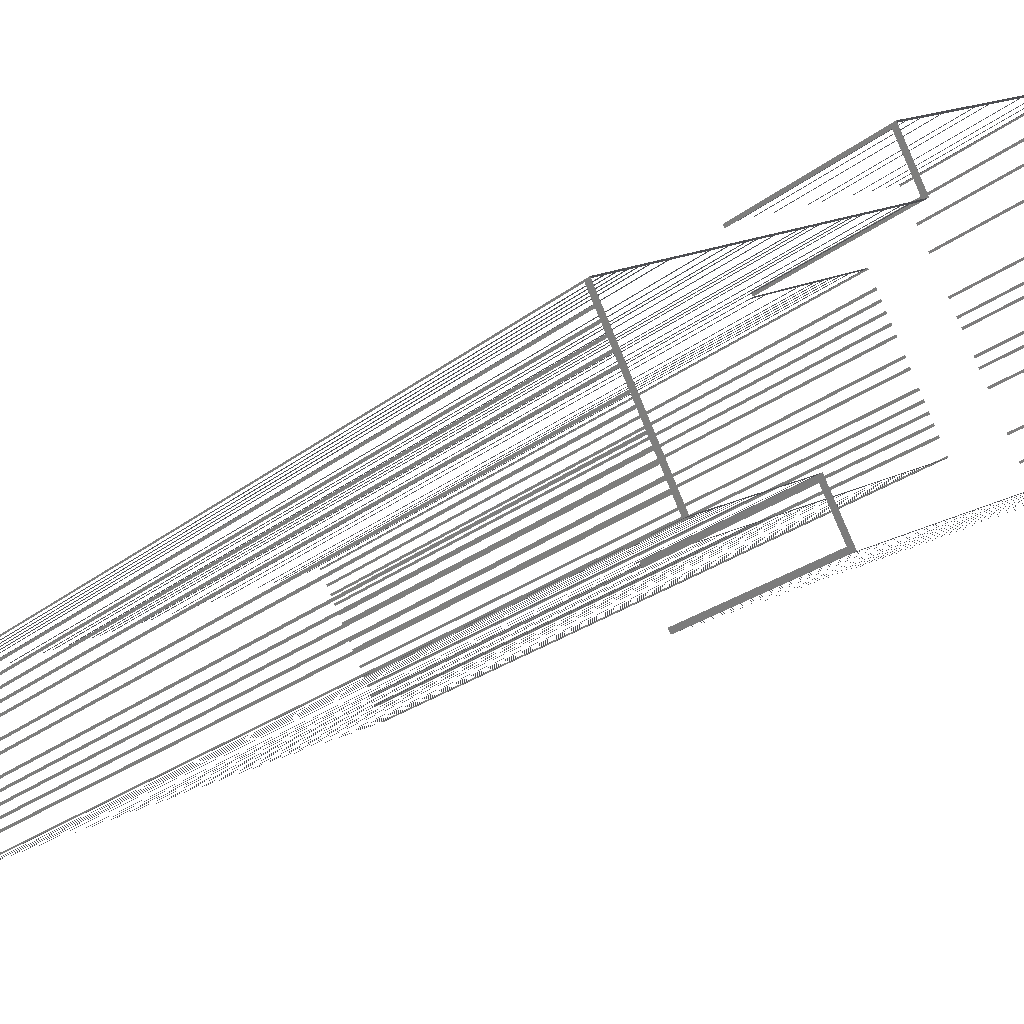
<metadata>
{"format":"obj","ext":"obj","renderer":"f3d","projection":"perspective","resolution":1024,"background":"white","views":[{"elev":-23.8,"azim":142.7,"up":"+Y"}]}
</metadata>
<code>
o geometryt000010000010000110010110000110000100110010110010st58_M
v 252.2 -353.7 292.9
v 252 -354 331.5
v 252.2 -353.7 331.5
v 253.7 -350.9 292.9
v 252 -354 291.5
v 253.7 -350.9 331.5
v 253.9 -350.5 331.5
v 253.9 -350.5 292.9
v 255.5 -347.7 292.9
v 255.5 -347.7 331.5
v 255.7 -347.2 331.5
v 255.7 -347.2 292.9
v 258 -343 292.9
v 258 -343 331.5
v 258.2 -342.6 331.5
v 258.2 -342.6 292.9
v 262.1 -335.5 292.9
v 262.1 -335.5 331.5
v 262.3 -335.1 331.5
v 262.3 -335.1 292.9
v 263.9 -332.3 292.9
v 263.9 -332.3 331.5
v 264.1 -331.8 331.5
v 264.1 -331.8 292.9
v 264.9 -330.4 292.9
v 264.9 -330.4 331.5
v 265.1 -330 331.5
v 265.1 -330 292.9
v 267.4 -325.7 292.9
v 280.5 -301.7 291.5
v 267.4 -325.7 331.5
v 267.7 -325.3 331.5
v 267.7 -325.3 292.9
v 268.4 -323.9 292.9
v 268.4 -323.9 331.5
v 268.7 -323.5 331.5
v 268.7 -323.5 292.9
v 270.2 -320.6 292.9
v 270.2 -320.6 331.5
v 270.4 -320.2 331.5
v 270.4 -320.2 292.9
v 274.3 -313.1 292.9
v 274.3 -313.1 331.5
v 274.5 -312.7 331.5
v 274.5 -312.7 292.9
v 276.8 -308.5 292.9
v 276.8 -308.5 331.5
v 277.1 -308 331.5
v 277.1 -308 292.9
v 278.6 -305.2 292.9
v 278.6 -305.2 331.5
v 278.8 -304.8 331.5
v 278.8 -304.8 292.9
v 280.4 -302 292.9
v 280.4 -302 331.5
v 280.5 -301.7 331.5
v 334.6 -397.7 292.9
v 334.9 -397.8 331.5
v 334.6 -397.7 331.5
v 331.8 -396.2 292.9
v 334.9 -397.8 291.5
v 331.8 -396.2 331.5
v 331.4 -395.9 331.5
v 331.4 -395.9 292.9
v 328.5 -394.4 292.9
v 328.5 -394.4 331.5
v 328.1 -394.2 331.5
v 328.1 -394.2 292.9
v 323.9 -392 292.9
v 323.9 -392 331.5
v 323.5 -391.8 331.5
v 323.5 -391.8 292.9
v 316.4 -388 292.9
v 316.4 -388 331.5
v 316 -387.8 331.5
v 316 -387.8 292.9
v 313.2 -386.3 292.9
v 313.2 -386.3 331.5
v 312.8 -386.1 331.5
v 312.8 -386.1 292.9
v 308.5 -383.9 292.9
v 308.5 -383.9 331.5
v 308.1 -383.7 331.5
v 308.1 -383.7 292.9
v 306.7 -382.9 292.9
v 306.7 -382.9 331.5
v 306.3 -382.7 331.5
v 306.3 -382.7 292.9
v 303.5 -381.2 292.9
v 303.5 -381.2 331.5
v 303.1 -381 331.5
v 303.1 -381 292.9
v 300.3 -379.5 292.9
v 300.3 -379.5 331.5
v 299.9 -379.3 331.5
v 299.9 -379.3 292.9
v 297.1 -377.8 292.9
v 297.1 -377.8 331.5
v 296.7 -377.6 331.5
v 296.7 -377.6 292.9
v 295.2 -376.9 292.9
v 295.2 -376.9 331.5
v 294.9 -376.7 331.5
v 294.9 -376.7 292.9
v 292 -375.2 292.9
v 292 -375.2 331.5
v 291.6 -375 331.5
v 291.6 -375 292.9
v 252 -354 291.5
v 290.2 -374.2 292.9
v 290.2 -374.2 331.5
v 289.8 -374 331.5
v 289.8 -374 292.9
v 287 -372.5 292.9
v 287 -372.5 331.5
v 286.6 -372.3 331.5
v 286.6 -372.3 292.9
v 283.8 -370.8 292.9
v 283.8 -370.8 331.5
v 283.4 -370.6 331.5
v 283.4 -370.6 292.9
v 280.5 -369.1 292.9
v 280.5 -369.1 331.5
v 280.2 -368.9 331.5
v 280.2 -368.9 292.9
v 278.7 -368.2 292.9
v 278.7 -368.2 331.5
v 278.4 -368 331.5
v 278.4 -368 292.9
v 274.1 -365.7 292.9
v 274.1 -365.7 331.5
v 273.7 -365.5 331.5
v 273.7 -365.5 292.9
v 270.9 -364 292.9
v 270.9 -364 331.5
v 270.5 -363.8 331.5
v 270.5 -363.8 292.9
v 263.4 -360.1 292.9
v 263.4 -360.1 331.5
v 263 -359.9 331.5
v 263 -359.9 292.9
v 258.7 -357.6 292.9
v 258.7 -357.6 331.5
v 258.4 -357.4 331.5
v 258.4 -357.4 292.9
v 255.5 -355.9 292.9
v 255.5 -355.9 331.5
v 255.1 -355.7 331.5
v 255.1 -355.7 292.9
v 252.3 -354.2 292.9
v 252.3 -354.2 331.5
v 252 -354 331.5
v 365.2 -400.4 496.5
v 365.2 -400.4 292.9
v 365.5 -400.6 496.5
v 362.4 -398.9 292.9
v 365.5 -400.6 291.5
v 361.8 -398.6 496.5
v 362.4 -398.9 496.5
v 361.8 -398.6 292.9
v 360.4 -397.9 292.9
v 359.8 -397.5 496.5
v 360.4 -397.9 496.5
v 359.8 -397.5 292.9
v 358.4 -396.8 292.9
v 357.8 -396.5 496.5
v 358.4 -396.8 496.5
v 357.8 -396.5 292.9
v 356.3 -395.7 292.9
v 355.7 -395.4 496.5
v 356.3 -395.7 496.5
v 355.7 -395.4 292.9
v 354.3 -394.6 292.9
v 353.7 -394.3 496.5
v 354.3 -394.6 496.5
v 353.7 -394.3 292.9
v 350.9 -392.8 292.9
v 340.8 -387.4 291.5
v 350.3 -392.5 496.5
v 350.9 -392.8 496.5
v 350.3 -392.5 292.9
v 343.2 -388.7 292.9
v 342.6 -388.4 496.5
v 343.2 -388.7 496.5
v 342.6 -388.4 292.9
v 341.2 -387.7 292.9
v 341.2 -387.7 332.9
v 340.8 -387.4 331.5
v 339.8 -386.9 332.9
v 339.8 -386.9 496.5
v 339.2 -386.6 496.5
v 339.2 -386.6 332.9
v 336.3 -385.1 332.9
v 336.3 -385.1 496.5
v 335.7 -384.8 496.5
v 335.7 -384.8 332.9
v 334.3 -384 332.9
v 334.3 -384 496.5
v 333.7 -383.7 496.5
v 333.7 -383.7 332.9
v 330.9 -382.2 332.9
v 330.9 -382.2 496.5
v 330.3 -381.9 496.5
v 330.3 -381.9 332.9
v 326 -379.6 332.9
v 326 -379.6 496.5
v 325.4 -379.3 496.5
v 325.4 -379.3 332.9
v 324 -378.5 332.9
v 324 -378.5 496.5
v 323.4 -378.2 496.5
v 323.4 -378.2 332.9
v 322 -377.5 332.9
v 322 -377.5 496.5
v 321.4 -377.1 496.5
v 321.4 -377.1 332.9
v 317.1 -374.9 332.9
v 317.1 -374.9 496.5
v 316.5 -374.6 496.5
v 316.5 -374.6 332.9
v 315.1 -373.8 332.9
v 315.1 -373.8 496.5
v 314.5 -373.5 496.5
v 314.5 -373.5 332.9
v 313.1 -372.7 332.9
v 313.1 -372.7 496.5
v 312.5 -372.4 496.5
v 312.5 -372.4 332.9
v 286.2 -358.4 331.5
v 308.2 -370.1 332.9
v 308.2 -370.1 496.5
v 307.6 -369.8 496.5
v 307.6 -369.8 332.9
v 304.8 -368.3 332.9
v 304.8 -368.3 496.5
v 304.2 -368 496.5
v 304.2 -368 332.9
v 302.8 -367.2 332.9
v 302.8 -367.2 496.5
v 302.2 -366.9 496.5
v 302.2 -366.9 332.9
v 299.3 -365.4 332.9
v 299.3 -365.4 496.5
v 298.7 -365.1 496.5
v 298.7 -365.1 332.9
v 295.9 -363.6 332.9
v 295.9 -363.6 496.5
v 295.3 -363.3 496.5
v 295.3 -363.3 332.9
v 288.2 -359.5 332.9
v 288.2 -359.5 496.5
v 287.6 -359.2 496.5
v 287.6 -359.2 332.9
v 284.8 -357.7 332.9
v 284.8 -357.7 496.5
v 284.2 -357.4 496.5
v 284.2 -357.4 332.9
v 282.8 -356.6 332.9
v 282.8 -356.6 496.5
v 282.2 -356.3 496.5
v 282.2 -356.3 332.9
v 280.7 -355.5 332.9
v 280.7 -355.5 496.5
v 280.1 -355.2 496.5
v 280.1 -355.2 332.9
v 278.7 -354.5 332.9
v 273 -351.4 331.5
v 278.7 -354.5 496.5
v 278.1 -354.1 496.5
v 278.1 -354.1 332.9
v 276.7 -353.4 332.9
v 276.7 -353.4 496.5
v 276.1 -353.1 496.5
v 276.1 -353.1 332.9
v 273.3 -351.6 332.9
v 273.3 -351.6 496.5
v 273 -351.4 496.5
v 273.1 -351.1 496.5
v 273.1 -351.1 331.5
v 273 -351.4 331.5
v 273 -351.4 496.5
v 274.9 -347.8 496.5
v 274.9 -347.8 331.5
v 274.6 -348.3 331.5
v 274.6 -348.3 496.5
v 275.9 -345.9 496.5
v 275.9 -345.9 331.5
v 275.7 -346.4 331.5
v 275.7 -346.4 496.5
v 277 -344 496.5
v 277 -344 331.5
v 276.7 -344.4 331.5
v 276.7 -344.4 496.5
v 278 -342 496.5
v 278 -342 331.5
v 277.7 -342.5 331.5
v 277.7 -342.5 496.5
v 279 -340.1 496.5
v 279 -340.1 331.5
v 278.7 -340.6 331.5
v 278.7 -340.6 496.5
v 280.8 -336.8 496.5
v 280.8 -336.8 331.5
v 280.5 -337.3 331.5
v 280.5 -337.3 496.5
v 281.8 -334.9 496.5
v 281.8 -334.9 331.5
v 281.5 -335.4 331.5
v 281.5 -335.4 496.5
v 283.6 -331.6 496.5
v 283.6 -331.6 331.5
v 283.3 -332.1 331.5
v 283.3 -332.1 496.5
v 284.6 -329.7 496.5
v 284.6 -329.7 331.5
v 284.3 -330.2 331.5
v 284.3 -330.2 496.5
v 285.6 -327.8 496.5
v 285.6 -327.8 331.5
v 285.4 -328.3 331.5
v 285.4 -328.3 496.5
v 286.7 -325.8 496.5
v 286.7 -325.8 331.5
v 286.4 -326.3 331.5
v 286.4 -326.3 496.5
v 287.7 -323.9 496.5
v 287.7 -323.9 331.5
v 287.4 -324.4 331.5
v 287.4 -324.4 496.5
v 289.4 -320.8 496.5
v 289.4 -320.8 331.5
v 289.2 -321.1 331.5
v 289.2 -321.1 496.5
v 280.8 -301.8 292.9
v 280.5 -301.7 331.5
v 280.8 -301.8 331.5
v 283.7 -303.3 292.9
v 280.5 -301.7 291.5
v 283.7 -303.3 331.5
v 284.2 -303.6 331.5
v 284.2 -303.6 292.9
v 287 -305.1 292.9
v 287 -305.1 331.5
v 287.5 -305.3 331.5
v 287.5 -305.3 292.9
v 291.7 -307.6 292.9
v 291.7 -307.6 331.5
v 292.2 -307.8 331.5
v 292.2 -307.8 292.9
v 299.3 -311.6 292.9
v 299.3 -311.6 331.5
v 299.8 -311.9 331.5
v 299.8 -311.9 292.9
v 302.6 -313.4 292.9
v 321.8 -323.5 291.5
v 302.6 -313.4 331.5
v 303.1 -313.6 331.5
v 303.1 -313.6 292.9
v 310.2 -317.4 292.9
v 310.2 -317.4 331.5
v 310.6 -317.6 331.5
v 310.6 -317.6 292.9
v 314.9 -319.9 292.9
v 314.9 -319.9 331.5
v 315.4 -320.1 331.5
v 315.4 -320.1 292.9
v 318.2 -321.6 292.9
v 318.2 -321.6 331.5
v 318.7 -321.9 331.5
v 318.7 -321.9 292.9
v 321.5 -323.4 292.9
v 321.5 -323.4 331.5
v 321.8 -323.5 331.5
v 289.7 -321 332.9
v 289.4 -320.8 496.5
v 289.7 -321 496.5
v 292.5 -322.5 332.9
v 289.4 -320.8 331.5
v 292.5 -322.5 496.5
v 293.1 -322.8 496.5
v 293.1 -322.8 332.9
v 294.5 -323.5 332.9
v 294.5 -323.5 496.5
v 295.1 -323.9 496.5
v 295.1 -323.9 332.9
v 296.5 -324.6 332.9
v 296.5 -324.6 496.5
v 297.1 -324.9 496.5
v 297.1 -324.9 332.9
v 298.6 -325.7 332.9
v 298.6 -325.7 496.5
v 299.2 -326 496.5
v 299.2 -326 332.9
v 300.6 -326.8 332.9
v 300.6 -326.8 496.5
v 301.2 -327.1 496.5
v 301.2 -327.1 332.9
v 310.6 -332.1 331.5
v 304 -328.6 332.9
v 304 -328.6 496.5
v 304.6 -328.9 496.5
v 304.6 -328.9 332.9
v 311.7 -332.7 332.9
v 311.7 -332.7 496.5
v 312.3 -333 496.5
v 312.3 -333 332.9
v 315.1 -334.5 332.9
v 315.7 -334.8 331.5
v 315.1 -334.5 496.5
v 315.7 -334.8 496.5
v 318.6 -336.3 292.9
v 318.6 -336.3 496.5
v 319.2 -336.7 496.5
v 319.2 -336.7 292.9
v 315.8 -334.9 291.5
v 315.8 -334.9 292.9
v 320.6 -337.4 292.9
v 321.2 -337.7 496.5
v 320.6 -337.4 496.5
v 321.2 -337.7 292.9
v 324 -339.2 292.9
v 324.6 -339.5 496.5
v 324 -339.2 496.5
v 324.6 -339.5 292.9
v 328.9 -341.8 292.9
v 329.5 -342.1 496.5
v 328.9 -341.8 496.5
v 329.5 -342.1 292.9
v 330.9 -342.9 292.9
v 331.5 -343.2 496.5
v 330.9 -342.9 496.5
v 331.5 -343.2 292.9
v 332.9 -344 292.9
v 333.5 -344.3 496.5
v 332.9 -344 496.5
v 333.5 -344.3 292.9
v 337.8 -346.5 292.9
v 338.4 -346.9 496.5
v 337.8 -346.5 496.5
v 338.4 -346.9 292.9
v 339.8 -347.6 292.9
v 340.4 -347.9 496.5
v 339.8 -347.6 496.5
v 340.4 -347.9 292.9
v 341.8 -348.7 292.9
v 342.4 -349 496.5
v 341.8 -348.7 496.5
v 342.4 -349 292.9
v 346.7 -351.3 292.9
v 347.3 -351.6 496.5
v 346.7 -351.3 496.5
v 347.3 -351.6 292.9
v 350.1 -353.1 292.9
v 350.7 -353.4 496.5
v 350.1 -353.1 496.5
v 350.7 -353.4 292.9
v 381.9 -370 291.5
v 352.1 -354.2 292.9
v 352.7 -354.5 496.5
v 352.1 -354.2 496.5
v 352.7 -354.5 292.9
v 355.5 -356 292.9
v 356.2 -356.3 496.5
v 355.5 -356 496.5
v 356.2 -356.3 292.9
v 359 -357.8 292.9
v 359.6 -358.1 496.5
v 359 -357.8 496.5
v 359.6 -358.1 292.9
v 366.7 -361.9 292.9
v 367.3 -362.2 496.5
v 366.7 -361.9 496.5
v 367.3 -362.2 292.9
v 370.1 -363.7 292.9
v 370.7 -364 496.5
v 370.1 -363.7 496.5
v 370.7 -364 292.9
v 372.1 -364.8 292.9
v 372.7 -365.1 496.5
v 372.1 -364.8 496.5
v 372.7 -365.1 292.9
v 374.1 -365.9 292.9
v 374.7 -366.2 496.5
v 374.1 -365.9 496.5
v 374.7 -366.2 292.9
v 376.2 -366.9 292.9
v 376.8 -367.3 496.5
v 376.2 -366.9 496.5
v 376.8 -367.3 292.9
v 378.2 -368 292.9
v 378.8 -368.3 496.5
v 378.2 -368 496.5
v 378.8 -368.3 292.9
v 381.6 -369.8 292.9
v 381.9 -370 496.5
v 381.6 -369.8 496.5
v 321.5 -324.2 292.9
v 321.8 -323.5 331.5
v 321.5 -324.2 331.5
v 316.2 -334.2 292.9
v 321.8 -323.5 291.5
v 316.2 -334.2 331.5
v 315.8 -334.9 331.5
v 315.8 -334.9 291.5
v 340.2 -388.4 292.9
v 340.8 -387.4 331.5
v 340.2 -388.4 331.5
v 335.5 -396.8 292.9
v 340.8 -387.4 291.5
v 335.5 -396.8 331.5
v 334.9 -397.8 331.5
v 334.9 -397.8 291.5
v 381.8 -370.3 292.9
v 381.9 -370 496.5
v 381.8 -370.3 496.5
v 380.2 -373.1 292.9
v 381.9 -370 291.5
v 380.2 -373.1 496.5
v 380 -373.6 496.5
v 380 -373.6 292.9
v 379.2 -375.1 292.9
v 379.2 -375.1 496.5
v 379 -375.5 496.5
v 379 -375.5 292.9
v 378.2 -377 292.9
v 378.2 -377 496.5
v 377.9 -377.5 496.5
v 377.9 -377.5 292.9
v 377.2 -378.9 292.9
v 377.2 -378.9 496.5
v 376.9 -379.4 496.5
v 376.9 -379.4 292.9
v 376.2 -380.8 292.9
v 376.2 -380.8 496.5
v 375.9 -381.3 496.5
v 375.9 -381.3 292.9
v 374.4 -384.1 292.9
v 374.4 -384.1 496.5
v 374.1 -384.6 496.5
v 374.1 -384.6 292.9
v 373.3 -386 292.9
v 373.3 -386 496.5
v 373.1 -386.5 496.5
v 373.1 -386.5 292.9
v 365.5 -400.6 291.5
v 371.6 -389.3 292.9
v 371.6 -389.3 496.5
v 371.3 -389.8 496.5
v 371.3 -389.8 292.9
v 370.5 -391.3 292.9
v 370.5 -391.3 496.5
v 370.3 -391.7 496.5
v 370.3 -391.7 292.9
v 369.5 -393.2 292.9
v 369.5 -393.2 496.5
v 369.3 -393.7 496.5
v 369.3 -393.7 292.9
v 368.5 -395.1 292.9
v 368.5 -395.1 496.5
v 368.2 -395.6 496.5
v 368.2 -395.6 292.9
v 367.5 -397 292.9
v 367.5 -397 496.5
v 367.2 -397.5 496.5
v 367.2 -397.5 292.9
v 365.7 -400.3 292.9
v 365.7 -400.3 496.5
v 365.5 -400.6 496.5
f 1 2 3
f 4 5 1
f 2 1 5
f 6 7 4
f 7 8 4
f 8 5 4
f 8 9 5
f 10 11 9
f 11 12 9
f 9 12 5
f 12 13 5
f 14 15 13
f 15 16 13
f 16 17 5
f 18 19 17
f 19 20 17
f 22 23 21
f 23 24 21
f 26 27 25
f 27 28 25
f 29 30 28
f 28 30 5
f 31 32 29
f 32 33 29
f 35 36 34
f 36 37 34
f 38 30 37
f 39 40 38
f 40 41 38
f 42 30 41
f 43 44 42
f 44 45 42
f 46 30 45
f 47 48 46
f 48 49 46
f 49 30 46
f 50 30 49
f 51 52 50
f 52 53 50
f 53 30 50
f 54 30 53
f 55 56 54
f 56 30 54
f 57 58 59
f 60 61 57
f 58 57 61
f 62 63 60
f 63 64 60
f 64 61 60
f 64 65 61
f 66 67 65
f 67 68 65
f 65 68 61
f 68 69 61
f 70 71 69
f 71 72 69
f 72 73 61
f 74 75 73
f 75 76 73
f 73 76 61
f 76 77 61
f 78 79 77
f 79 80 77
f 80 81 61
f 82 83 81
f 83 84 81
f 84 85 61
f 86 87 85
f 87 88 85
f 85 88 61
f 88 89 61
f 90 91 89
f 91 92 89
f 89 92 61
f 92 93 61
f 94 95 93
f 95 96 93
f 93 96 61
f 96 97 61
f 98 99 97
f 99 100 97
f 102 103 101
f 103 104 101
f 106 107 105
f 107 108 105
f 105 109 61
f 111 112 110
f 112 113 110
f 115 116 114
f 116 117 114
f 119 120 118
f 120 121 118
f 123 124 122
f 124 125 122
f 127 128 126
f 128 129 126
f 130 109 129
f 131 132 130
f 132 133 130
f 134 109 133
f 135 136 134
f 136 137 134
f 138 109 137
f 139 140 138
f 140 141 138
f 142 109 141
f 143 144 142
f 144 145 142
f 145 109 142
f 146 109 145
f 147 148 146
f 148 149 146
f 149 109 146
f 150 109 149
f 151 152 150
f 152 109 150
f 153 154 155
f 156 157 154
f 155 154 157
f 158 156 159
f 158 160 156
f 160 157 156
f 162 161 163
f 162 164 161
f 161 164 157
f 166 165 167
f 166 168 165
f 165 168 157
f 170 169 171
f 170 172 169
f 172 173 157
f 174 173 175
f 174 176 173
f 177 178 176
f 176 178 157
f 179 177 180
f 179 181 177
f 181 178 177
f 182 178 181
f 183 182 184
f 183 185 182
f 185 178 182
f 186 178 185
f 186 187 188
f 188 178 186
f 187 189 188
f 190 191 189
f 191 192 189
f 188 189 192
f 188 192 193
f 194 195 193
f 195 196 193
f 188 193 196
f 188 196 197
f 198 199 197
f 199 200 197
f 201 188 200
f 202 203 201
f 203 204 201
f 204 188 201
f 205 188 204
f 206 207 205
f 207 208 205
f 209 188 208
f 210 211 209
f 211 212 209
f 212 188 209
f 214 215 213
f 215 216 213
f 217 188 216
f 218 219 217
f 219 220 217
f 222 223 221
f 223 224 221
f 226 227 225
f 227 228 225
f 229 188 225
f 229 228 230
f 231 232 230
f 232 233 230
f 229 233 234
f 235 236 234
f 236 237 234
f 229 234 237
f 239 240 238
f 240 241 238
f 229 241 242
f 243 244 242
f 244 245 242
f 229 245 246
f 247 248 246
f 248 249 246
f 246 249 229
f 249 250 229
f 251 252 250
f 252 253 250
f 250 253 229
f 253 254 229
f 255 256 254
f 256 257 254
f 254 257 229
f 229 257 258
f 259 260 258
f 260 261 258
f 229 258 261
f 263 264 262
f 264 265 262
f 229 262 265
f 265 266 267
f 229 265 267
f 268 269 266
f 269 270 266
f 270 271 267
f 272 273 271
f 273 274 271
f 271 274 267
f 274 275 267
f 276 277 275
f 277 267 275
f 278 279 280
f 278 280 281
f 282 283 284
f 282 284 285
f 286 287 288
f 286 288 289
f 290 291 292
f 290 292 293
f 294 295 296
f 294 296 297
f 298 299 300
f 298 300 301
f 302 303 304
f 302 304 305
f 306 307 308
f 306 308 309
f 310 311 312
f 310 312 313
f 314 315 316
f 314 316 317
f 318 319 320
f 318 320 321
f 322 323 324
f 322 324 325
f 326 327 328
f 326 328 329
f 330 331 332
f 330 332 333
f 334 335 336
f 337 338 334
f 335 334 338
f 339 340 337
f 340 341 337
f 341 338 337
f 341 342 338
f 343 344 342
f 344 345 342
f 345 346 338
f 347 348 346
f 348 349 346
f 349 350 338
f 351 352 350
f 352 353 350
f 354 355 353
f 353 355 338
f 359 355 358
f 360 361 359
f 361 362 359
f 363 355 362
f 364 365 363
f 365 366 363
f 367 355 366
f 368 369 367
f 369 370 367
f 370 355 367
f 371 355 370
f 373 355 371
f 374 375 376
f 377 378 374
f 375 374 378
f 379 380 377
f 380 381 377
f 377 381 378
f 381 382 378
f 383 384 382
f 384 385 382
f 378 382 385
f 378 385 386
f 387 388 386
f 388 389 386
f 378 386 389
f 378 389 390
f 391 392 390
f 392 393 390
f 378 390 393
f 378 393 394
f 395 396 394
f 396 397 394
f 378 394 398
f 397 399 398
f 400 401 399
f 401 402 399
f 402 403 398
f 404 405 403
f 405 406 403
f 403 406 398
f 407 408 406
f 406 408 398
f 409 410 407
f 410 408 407
f 411 412 413
f 414 411 413
f 415 411 414
f 416 411 415
f 417 415 414
f 418 417 419
f 420 417 418
f 420 415 417
f 421 415 420
f 422 421 423
f 424 421 422
f 425 415 424
f 426 425 427
f 428 425 426
f 428 415 425
f 429 415 428
f 430 429 431
f 432 429 430
f 432 415 429
f 434 433 435
f 436 433 434
f 436 415 433
f 437 415 436
f 438 437 439
f 440 437 438
f 442 441 443
f 444 441 442
f 444 415 441
f 445 415 444
f 446 445 447
f 448 445 446
f 448 415 445
f 449 415 448
f 450 449 451
f 452 449 450
f 454 453 455
f 456 453 454
f 457 415 453
f 457 456 458
f 459 458 460
f 461 458 459
f 457 461 462
f 463 462 464
f 465 462 463
f 457 462 465
f 467 466 468
f 469 466 467
f 457 469 470
f 471 470 472
f 473 470 471
f 457 473 474
f 475 474 476
f 477 474 475
f 457 477 478
f 479 478 480
f 481 478 479
f 457 478 481
f 457 481 482
f 457 482 485
f 487 486 488
f 489 486 487
f 457 486 489
f 457 489 490
f 491 490 492
f 493 490 491
f 457 490 493
f 457 493 494
f 495 494 496
f 457 494 495
f 497 498 499
f 500 501 497
f 498 497 501
f 502 503 500
f 503 504 500
f 504 501 500
f 505 506 507
f 508 509 505
f 506 505 509
f 510 511 508
f 511 512 508
f 512 509 508
f 513 514 515
f 516 517 513
f 514 513 517
f 518 519 516
f 519 520 516
f 520 517 516
f 520 521 517
f 522 523 521
f 523 524 521
f 521 524 517
f 524 525 517
f 526 527 525
f 527 528 525
f 528 529 517
f 530 531 529
f 531 532 529
f 529 532 517
f 532 533 517
f 534 535 533
f 535 536 533
f 536 537 517
f 538 539 537
f 539 540 537
f 537 540 517
f 540 541 517
f 542 543 541
f 543 544 541
f 546 545 544
f 547 548 546
f 548 549 546
f 550 545 549
f 551 552 550
f 552 553 550
f 553 545 550
f 554 545 553
f 555 556 554
f 556 557 554
f 557 545 554
f 558 545 557
f 559 560 558
f 560 561 558
f 562 545 561
f 563 564 562
f 564 565 562
f 565 545 562
f 566 545 565
f 567 568 566
f 568 545 566
f 13 16 5
f 17 20 5
f 20 21 5
f 21 24 5
f 24 25 5
f 25 28 5
f 33 30 29
f 34 30 33
f 37 30 34
f 41 30 38
f 45 30 42
f 69 72 61
f 77 80 61
f 81 84 61
f 97 100 61
f 100 101 61
f 101 104 61
f 104 105 61
f 108 109 105
f 110 109 108
f 113 109 110
f 114 109 113
f 117 109 114
f 118 109 117
f 121 109 118
f 122 109 121
f 125 109 122
f 126 109 125
f 129 109 126
f 133 109 130
f 137 109 134
f 141 109 138
f 160 161 157
f 164 165 157
f 168 169 157
f 169 172 157
f 173 176 157
f 200 188 197
f 208 188 205
f 213 188 212
f 216 188 213
f 220 188 217
f 221 188 220
f 224 188 221
f 225 188 224
f 229 225 228
f 229 230 233
f 229 237 238
f 229 238 241
f 229 242 245
f 229 261 262
f 266 270 267
f 342 345 338
f 346 349 338
f 350 353 338
f 356 357 354
f 357 358 354
f 358 355 354
f 362 355 359
f 366 355 363
f 372 373 371
f 394 397 398
f 399 402 398
f 424 415 421
f 433 415 432
f 440 415 437
f 441 415 440
f 452 415 449
f 453 415 452
f 457 453 456
f 457 458 461
f 457 465 466
f 457 466 469
f 457 470 473
f 457 474 477
f 483 482 484
f 485 482 483
f 457 485 486
f 525 528 517
f 533 536 517
f 544 545 541
f 541 545 517
f 549 545 546
f 561 545 558

</code>
